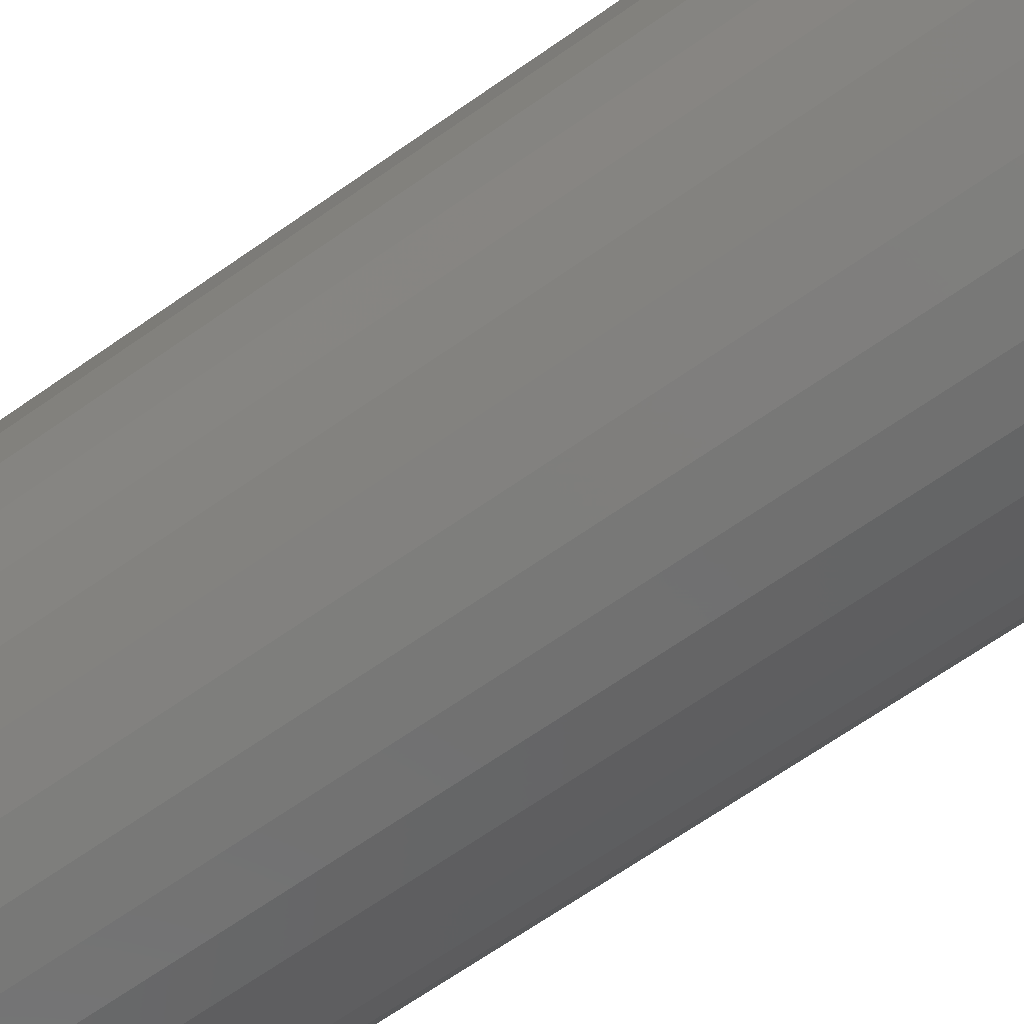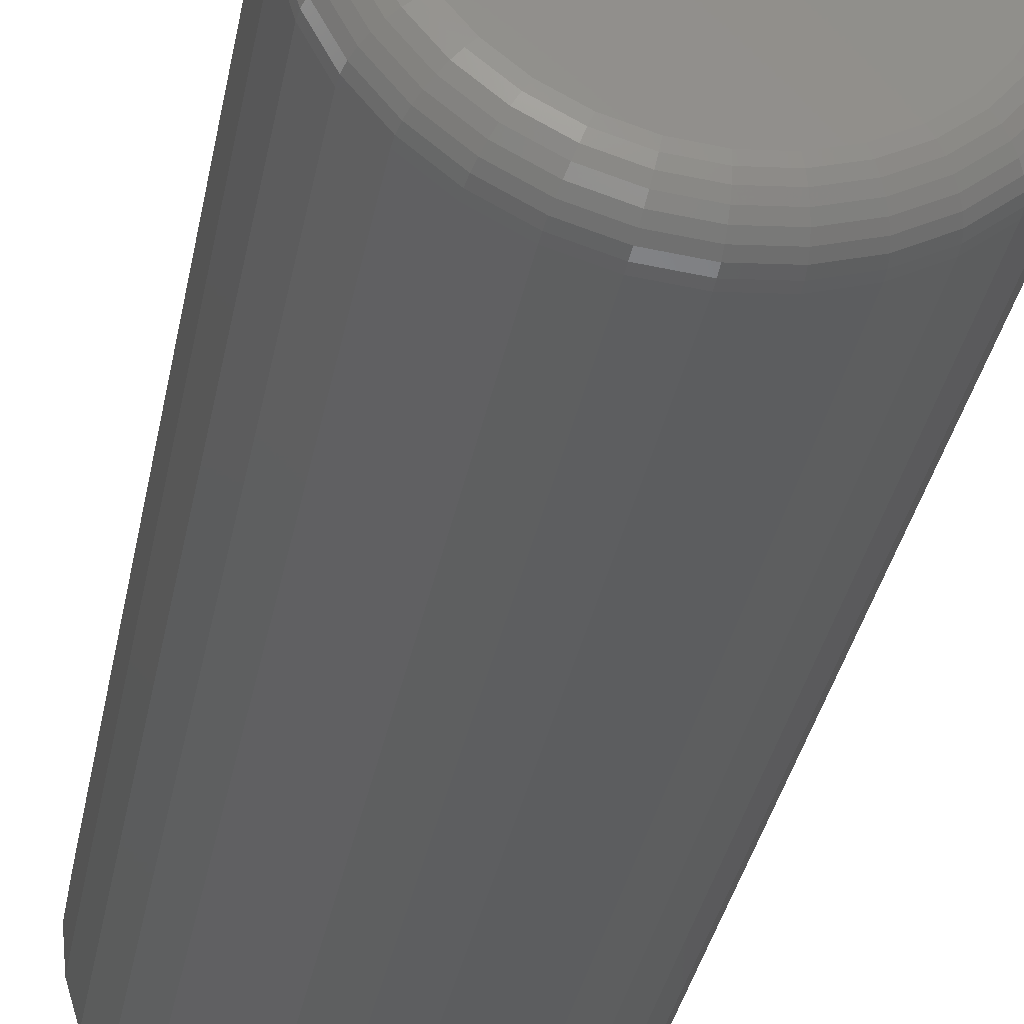
<metadata>
{"format":"stl","ext":"stl","renderer":"f3d","projection":"perspective","resolution":1024,"background":"white","views":[{"elev":-66.8,"azim":125.2,"up":"+Z"},{"elev":-33.4,"azim":169.7,"up":"+Z"}]}
</metadata>
<code>
# stl→obj: 320 verts, 636 faces
v 0.007648 1.994e-17 0.1109
v 0.02929 2.114e-17 0.1088
v -0.01399 1.874e-17 0.1088
v -0.03481 1.758e-17 0.1025
v 0.0501 2.23e-17 0.1025
v -0.05399 1.652e-17 0.09224
v 0.06928 2.336e-17 0.09224
v 0.0501 2.23e-17 -0.1025
v -0.03481 1.758e-17 -0.1025
v 0.06928 2.336e-17 -0.09224
v -0.01399 1.874e-17 -0.1088
v 0.02929 2.114e-17 -0.1088
v 0.007648 1.994e-17 -0.1109
v -0.05399 1.652e-17 -0.09224
v -0.0708 1.559e-17 -0.07844
v 0.08609 2.429e-17 -0.07844
v -0.08459 1.482e-17 -0.06163
v 0.09989 2.506e-17 -0.06163
v -0.09484 1.425e-17 -0.04245
v 0.1101 2.563e-17 -0.04245
v -0.1012 1.39e-17 -0.02164
v 0.1165 2.598e-17 -0.02164
v -0.1033 1.378e-17 -7.861e-17
v 0.1186 2.61e-17 -8.369e-17
v -0.1012 1.39e-17 0.02164
v 0.1165 2.598e-17 0.02164
v -0.09484 1.425e-17 0.04245
v 0.1101 2.563e-17 0.04245
v -0.08459 1.482e-17 0.06163
v 0.09989 2.506e-17 0.06163
v -0.0708 1.559e-17 0.07844
v 0.08609 2.429e-17 0.07844
v 0.1498 -0.03125 -3.181e-16
v 0.1498 -0.75 -3.07e-17
v 0.1471 -0.03125 -0.02774
v 0.1471 -0.75 -0.02774
v 0.139 -0.03125 -0.05441
v 0.139 -0.75 -0.05441
v 0.1259 -0.03125 -0.079
v 0.1259 -0.75 -0.079
v 0.1082 -0.03125 -0.1005
v 0.1082 -0.75 -0.1005
v 0.08664 -0.03125 -0.1182
v 0.08664 -0.75 -0.1182
v 0.06206 -0.03125 -0.1314
v 0.06206 -0.75 -0.1314
v 0.03539 -0.03125 -0.1395
v 0.03539 -0.75 -0.1395
v 0.007648 -0.03125 -0.1422
v 0.007648 -0.75 -0.1422
v -0.02009 -0.03125 -0.1395
v -0.02009 -0.75 -0.1395
v -0.04676 -0.03125 -0.1314
v -0.04676 -0.75 -0.1314
v -0.07135 -0.03125 -0.1182
v -0.07135 -0.75 -0.1182
v -0.09289 -0.03125 -0.1005
v -0.09289 -0.75 -0.1005
v -0.1106 -0.03125 -0.079
v -0.1106 -0.75 -0.079
v -0.1237 -0.03125 -0.05441
v -0.1237 -0.75 -0.05441
v -0.1318 -0.03125 -0.02774
v -0.1318 -0.75 -0.02774
v -0.1345 -0.03125 6.727e-17
v -0.1345 -0.75 6.727e-17
v -0.1318 -0.03125 0.02774
v -0.1318 -0.75 0.02774
v -0.1237 -0.03125 0.05441
v -0.1237 -0.75 0.05441
v -0.1106 -0.03125 0.079
v -0.1106 -0.75 0.079
v -0.09289 -0.03125 0.1005
v -0.09289 -0.75 0.1005
v -0.07135 -0.03125 0.1182
v -0.07135 -0.75 0.1182
v -0.04676 -0.03125 0.1314
v -0.04676 -0.75 0.1314
v -0.02009 -0.03125 0.1395
v -0.02009 -0.75 0.1395
v 0.007648 -0.03125 0.1422
v 0.007648 -0.75 0.1422
v 0.03539 -0.03125 0.1395
v 0.03539 -0.75 0.1395
v 0.06206 -0.03125 0.1314
v 0.06206 -0.75 0.1314
v 0.08664 -0.03125 0.1182
v 0.08664 -0.75 0.1182
v 0.1082 -0.03125 0.1005
v 0.1082 -0.75 0.1005
v 0.1259 -0.03125 0.079
v 0.1259 -0.75 0.079
v 0.139 -0.03125 0.05441
v 0.139 -0.75 0.05441
v 0.1471 -0.03125 0.02774
v 0.1471 -0.75 0.02774
v -0.1339 -0.02515 -1.11e-16
v -0.1312 -0.02515 0.02762
v -0.1322 -0.01929 -1.041e-16
v -0.1295 -0.01929 0.02728
v -0.1293 -0.01389 -1.041e-16
v -0.1266 -0.01389 0.02671
v -0.1254 -0.009153 -9.714e-17
v -0.1228 -0.009153 0.02595
v -0.1207 -0.005267 -9.714e-17
v -0.1182 -0.005267 0.02503
v -0.1152 -0.002379 -9.021e-17
v -0.1129 -0.002379 0.02398
v -0.1094 -0.0006005 -9.021e-17
v -0.1071 -0.0006005 0.02283
v 0.1465 -0.02515 0.02762
v 0.1492 -0.02515 -1.388e-16
v 0.1448 -0.01929 0.02728
v 0.1475 -0.01929 -1.249e-16
v 0.1419 -0.01389 0.02671
v 0.1446 -0.01389 -1.249e-16
v 0.1381 -0.009153 0.02595
v 0.1407 -0.009153 -1.318e-16
v 0.1335 -0.005267 0.02503
v 0.1359 -0.005267 -1.249e-16
v 0.1282 -0.002379 0.02398
v 0.1305 -0.002379 -1.249e-16
v 0.1224 -0.0006005 0.02283
v 0.1247 -0.0006005 -1.11e-16
v 0.1385 -0.02515 0.05418
v 0.1368 -0.01929 0.0535
v 0.1341 -0.01389 0.0524
v 0.1306 -0.009153 0.05091
v 0.1262 -0.005267 0.0491
v 0.1212 -0.002379 0.04703
v 0.1158 -0.0006005 0.04479
v 0.1254 -0.02515 0.07866
v 0.1239 -0.01929 0.07767
v 0.1215 -0.01389 0.07607
v 0.1183 -0.009153 0.07391
v 0.1143 -0.005267 0.07128
v 0.1098 -0.002379 0.06828
v 0.105 -0.0006005 0.06502
v 0.1078 -0.02515 0.1001
v 0.1065 -0.01929 0.09886
v 0.1045 -0.01389 0.09682
v 0.1017 -0.009153 0.09407
v 0.09837 -0.005267 0.09072
v 0.09455 -0.002379 0.0869
v 0.0904 -0.0006005 0.08276
v 0.08631 -0.02515 0.1177
v 0.08532 -0.01929 0.1162
v 0.08372 -0.01389 0.1138
v 0.08156 -0.009153 0.1106
v 0.07893 -0.005267 0.1067
v 0.07593 -0.002379 0.1022
v 0.07267 -0.0006005 0.09731
v 0.06183 -0.02515 0.1308
v 0.06115 -0.01929 0.1292
v 0.06005 -0.01389 0.1265
v 0.05856 -0.009153 0.1229
v 0.05675 -0.005267 0.1185
v 0.05468 -0.002379 0.1135
v 0.05244 -0.0006005 0.1081
v 0.03527 -0.02515 0.1389
v 0.03492 -0.01929 0.1371
v 0.03436 -0.01389 0.1343
v 0.0336 -0.009153 0.1305
v 0.03268 -0.005267 0.1258
v 0.03162 -0.002379 0.1205
v 0.03048 -0.0006005 0.1148
v 0.007648 -0.02515 0.1416
v 0.007648 -0.01929 0.1398
v 0.007648 -0.01389 0.1369
v 0.007648 -0.009153 0.133
v 0.007648 -0.005267 0.1283
v 0.007648 -0.002379 0.1229
v 0.007648 -0.0006005 0.117
v -0.01997 -0.02515 0.1389
v -0.01963 -0.01929 0.1371
v -0.01906 -0.01389 0.1343
v -0.01831 -0.009153 0.1305
v -0.01738 -0.005267 0.1258
v -0.01633 -0.002379 0.1205
v -0.01518 -0.0006005 0.1148
v -0.04653 -0.02515 0.1308
v -0.04585 -0.01929 0.1292
v -0.04475 -0.01389 0.1265
v -0.04326 -0.009153 0.1229
v -0.04145 -0.005267 0.1185
v -0.03938 -0.002379 0.1135
v -0.03714 -0.0006005 0.1081
v -0.07101 -0.02515 0.1177
v -0.07003 -0.01929 0.1162
v -0.06842 -0.01389 0.1138
v -0.06626 -0.009153 0.1106
v -0.06363 -0.005267 0.1067
v -0.06063 -0.002379 0.1022
v -0.05737 -0.0006005 0.09731
v -0.09247 -0.02515 0.1001
v -0.09121 -0.01929 0.09886
v -0.08917 -0.01389 0.09682
v -0.08642 -0.009153 0.09407
v -0.08307 -0.005267 0.09072
v -0.07925 -0.002379 0.0869
v -0.07511 -0.0006005 0.08276
v -0.1101 -0.02515 0.07866
v -0.1086 -0.01929 0.07767
v -0.1062 -0.01389 0.07607
v -0.103 -0.009153 0.07391
v -0.09903 -0.005267 0.07128
v -0.09454 -0.002379 0.06828
v -0.08966 -0.0006005 0.06502
v -0.1232 -0.02515 0.05418
v -0.1215 -0.01929 0.0535
v -0.1189 -0.01389 0.0524
v -0.1153 -0.009153 0.05091
v -0.1109 -0.005267 0.0491
v -0.1059 -0.002379 0.04703
v -0.1005 -0.0006005 0.04479
v 0.1465 -0.02515 -0.02762
v 0.1448 -0.01929 -0.02728
v 0.1419 -0.01389 -0.02671
v 0.1381 -0.009153 -0.02595
v 0.1335 -0.005267 -0.02503
v 0.1282 -0.002379 -0.02398
v 0.1224 -0.0006005 -0.02283
v -0.1312 -0.02515 -0.02762
v -0.1295 -0.01929 -0.02728
v -0.1266 -0.01389 -0.02671
v -0.1228 -0.009153 -0.02595
v -0.1182 -0.005267 -0.02503
v -0.1129 -0.002379 -0.02398
v -0.1071 -0.0006005 -0.02283
v -0.1232 -0.02515 -0.05418
v -0.1215 -0.01929 -0.0535
v -0.1189 -0.01389 -0.0524
v -0.1153 -0.009153 -0.05091
v -0.1109 -0.005267 -0.0491
v -0.1059 -0.002379 -0.04703
v -0.1005 -0.0006005 -0.04479
v -0.1101 -0.02515 -0.07866
v -0.1086 -0.01929 -0.07767
v -0.1062 -0.01389 -0.07607
v -0.103 -0.009153 -0.07391
v -0.09903 -0.005267 -0.07128
v -0.09454 -0.002379 -0.06828
v -0.08966 -0.0006005 -0.06502
v -0.09247 -0.02515 -0.1001
v -0.09121 -0.01929 -0.09886
v -0.08917 -0.01389 -0.09682
v -0.08642 -0.009153 -0.09407
v -0.08307 -0.005267 -0.09072
v -0.07925 -0.002379 -0.0869
v -0.07511 -0.0006005 -0.08276
v -0.07101 -0.02515 -0.1177
v -0.07003 -0.01929 -0.1162
v -0.06842 -0.01389 -0.1138
v -0.06626 -0.009153 -0.1106
v -0.06363 -0.005267 -0.1067
v -0.06063 -0.002379 -0.1022
v -0.05737 -0.0006005 -0.09731
v -0.04653 -0.02515 -0.1308
v -0.04585 -0.01929 -0.1292
v -0.04475 -0.01389 -0.1265
v -0.04326 -0.009153 -0.1229
v -0.04145 -0.005267 -0.1185
v -0.03938 -0.002379 -0.1135
v -0.03714 -0.0006005 -0.1081
v -0.01997 -0.02515 -0.1389
v -0.01963 -0.01929 -0.1371
v -0.01906 -0.01389 -0.1343
v -0.01831 -0.009153 -0.1305
v -0.01738 -0.005267 -0.1258
v -0.01633 -0.002379 -0.1205
v -0.01518 -0.0006005 -0.1148
v 0.007648 -0.02515 -0.1416
v 0.007648 -0.01929 -0.1398
v 0.007648 -0.01389 -0.1369
v 0.007648 -0.009153 -0.133
v 0.007648 -0.005267 -0.1283
v 0.007648 -0.002379 -0.1229
v 0.007648 -0.0006005 -0.117
v 0.03527 -0.02515 -0.1389
v 0.03492 -0.01929 -0.1371
v 0.03436 -0.01389 -0.1343
v 0.0336 -0.009153 -0.1305
v 0.03268 -0.005267 -0.1258
v 0.03162 -0.002379 -0.1205
v 0.03048 -0.0006005 -0.1148
v 0.06183 -0.02515 -0.1308
v 0.06115 -0.01929 -0.1292
v 0.06005 -0.01389 -0.1265
v 0.05856 -0.009153 -0.1229
v 0.05675 -0.005267 -0.1185
v 0.05468 -0.002379 -0.1135
v 0.05244 -0.0006005 -0.1081
v 0.08631 -0.02515 -0.1177
v 0.08532 -0.01929 -0.1162
v 0.08372 -0.01389 -0.1138
v 0.08156 -0.009153 -0.1106
v 0.07893 -0.005267 -0.1067
v 0.07593 -0.002379 -0.1022
v 0.07267 -0.0006005 -0.09731
v 0.1078 -0.02515 -0.1001
v 0.1065 -0.01929 -0.09886
v 0.1045 -0.01389 -0.09682
v 0.1017 -0.009153 -0.09407
v 0.09837 -0.005267 -0.09072
v 0.09455 -0.002379 -0.0869
v 0.0904 -0.0006005 -0.08276
v 0.1254 -0.02515 -0.07866
v 0.1239 -0.01929 -0.07767
v 0.1215 -0.01389 -0.07607
v 0.1183 -0.009153 -0.07391
v 0.1143 -0.005267 -0.07128
v 0.1098 -0.002379 -0.06828
v 0.105 -0.0006005 -0.06502
v 0.1385 -0.02515 -0.05418
v 0.1368 -0.01929 -0.0535
v 0.1341 -0.01389 -0.0524
v 0.1306 -0.009153 -0.05091
v 0.1262 -0.005267 -0.0491
v 0.1212 -0.002379 -0.04703
v 0.1158 -0.0006005 -0.04479
f 1 2 3
f 4 3 2
f 5 4 2
f 6 4 5
f 7 6 5
f 8 9 10
f 11 9 8
f 12 11 8
f 13 11 12
f 9 14 10
f 10 14 15
f 10 15 16
f 16 15 17
f 16 17 18
f 18 17 19
f 18 19 20
f 20 19 21
f 20 21 22
f 22 21 23
f 22 23 24
f 24 23 25
f 24 25 26
f 26 25 27
f 26 27 28
f 28 27 29
f 28 29 30
f 30 29 31
f 30 31 32
f 32 31 6
f 32 6 7
f 33 34 35
f 35 34 36
f 35 36 37
f 37 36 38
f 37 38 39
f 39 38 40
f 39 40 41
f 41 40 42
f 41 42 43
f 43 42 44
f 43 44 45
f 45 44 46
f 45 46 47
f 47 46 48
f 47 48 49
f 49 48 50
f 49 50 51
f 51 50 52
f 51 52 53
f 53 52 54
f 53 54 55
f 55 54 56
f 55 56 57
f 57 56 58
f 57 58 59
f 59 58 60
f 59 60 61
f 61 60 62
f 61 62 63
f 63 62 64
f 63 64 65
f 65 64 66
f 65 66 67
f 67 66 68
f 67 68 69
f 69 68 70
f 69 70 71
f 71 70 72
f 71 72 73
f 73 72 74
f 73 74 75
f 75 74 76
f 75 76 77
f 77 76 78
f 77 78 79
f 79 78 80
f 79 80 81
f 81 80 82
f 81 82 83
f 83 82 84
f 83 84 85
f 85 84 86
f 85 86 87
f 87 86 88
f 87 88 89
f 89 88 90
f 89 90 91
f 91 90 92
f 91 92 93
f 93 92 94
f 93 94 95
f 95 94 96
f 95 96 33
f 33 96 34
f 65 67 97
f 97 67 98
f 97 98 99
f 99 98 100
f 99 100 101
f 101 100 102
f 101 102 103
f 103 102 104
f 103 104 105
f 105 104 106
f 105 106 107
f 107 106 108
f 107 108 109
f 109 108 110
f 109 110 23
f 23 110 25
f 95 33 111
f 111 33 112
f 111 112 113
f 113 112 114
f 113 114 115
f 115 114 116
f 115 116 117
f 117 116 118
f 117 118 119
f 119 118 120
f 119 120 121
f 121 120 122
f 121 122 123
f 123 122 124
f 123 124 26
f 26 124 24
f 93 95 125
f 125 95 111
f 125 111 126
f 126 111 113
f 126 113 127
f 127 113 115
f 127 115 128
f 128 115 117
f 128 117 129
f 129 117 119
f 129 119 130
f 130 119 121
f 130 121 131
f 131 121 123
f 131 123 28
f 28 123 26
f 91 93 132
f 132 93 125
f 132 125 133
f 133 125 126
f 133 126 134
f 134 126 127
f 134 127 135
f 135 127 128
f 135 128 136
f 136 128 129
f 136 129 137
f 137 129 130
f 137 130 138
f 138 130 131
f 138 131 30
f 30 131 28
f 89 91 139
f 139 91 132
f 139 132 140
f 140 132 133
f 140 133 141
f 141 133 134
f 141 134 142
f 142 134 135
f 142 135 143
f 143 135 136
f 143 136 144
f 144 136 137
f 144 137 145
f 145 137 138
f 145 138 32
f 32 138 30
f 87 89 146
f 146 89 139
f 146 139 147
f 147 139 140
f 147 140 148
f 148 140 141
f 148 141 149
f 149 141 142
f 149 142 150
f 150 142 143
f 150 143 151
f 151 143 144
f 151 144 152
f 152 144 145
f 152 145 7
f 7 145 32
f 85 87 153
f 153 87 146
f 153 146 154
f 154 146 147
f 154 147 155
f 155 147 148
f 155 148 156
f 156 148 149
f 156 149 157
f 157 149 150
f 157 150 158
f 158 150 151
f 158 151 159
f 159 151 152
f 159 152 5
f 5 152 7
f 83 85 160
f 160 85 153
f 160 153 161
f 161 153 154
f 161 154 162
f 162 154 155
f 162 155 163
f 163 155 156
f 163 156 164
f 164 156 157
f 164 157 165
f 165 157 158
f 165 158 166
f 166 158 159
f 166 159 2
f 2 159 5
f 81 83 167
f 167 83 160
f 167 160 168
f 168 160 161
f 168 161 169
f 169 161 162
f 169 162 170
f 170 162 163
f 170 163 171
f 171 163 164
f 171 164 172
f 172 164 165
f 172 165 173
f 173 165 166
f 173 166 1
f 1 166 2
f 79 81 174
f 174 81 167
f 174 167 175
f 175 167 168
f 175 168 176
f 176 168 169
f 176 169 177
f 177 169 170
f 177 170 178
f 178 170 171
f 178 171 179
f 179 171 172
f 179 172 180
f 180 172 173
f 180 173 3
f 3 173 1
f 77 79 181
f 181 79 174
f 181 174 182
f 182 174 175
f 182 175 183
f 183 175 176
f 183 176 184
f 184 176 177
f 184 177 185
f 185 177 178
f 185 178 186
f 186 178 179
f 186 179 187
f 187 179 180
f 187 180 4
f 4 180 3
f 75 77 188
f 188 77 181
f 188 181 189
f 189 181 182
f 189 182 190
f 190 182 183
f 190 183 191
f 191 183 184
f 191 184 192
f 192 184 185
f 192 185 193
f 193 185 186
f 193 186 194
f 194 186 187
f 194 187 6
f 6 187 4
f 73 75 195
f 195 75 188
f 195 188 196
f 196 188 189
f 196 189 197
f 197 189 190
f 197 190 198
f 198 190 191
f 198 191 199
f 199 191 192
f 199 192 200
f 200 192 193
f 200 193 201
f 201 193 194
f 201 194 31
f 31 194 6
f 71 73 202
f 202 73 195
f 202 195 203
f 203 195 196
f 203 196 204
f 204 196 197
f 204 197 205
f 205 197 198
f 205 198 206
f 206 198 199
f 206 199 207
f 207 199 200
f 207 200 208
f 208 200 201
f 208 201 29
f 29 201 31
f 69 71 209
f 209 71 202
f 209 202 210
f 210 202 203
f 210 203 211
f 211 203 204
f 211 204 212
f 212 204 205
f 212 205 213
f 213 205 206
f 213 206 214
f 214 206 207
f 214 207 215
f 215 207 208
f 215 208 27
f 27 208 29
f 67 69 98
f 98 69 209
f 98 209 100
f 100 209 210
f 100 210 102
f 102 210 211
f 102 211 104
f 104 211 212
f 104 212 106
f 106 212 213
f 106 213 108
f 108 213 214
f 108 214 110
f 110 214 215
f 110 215 25
f 25 215 27
f 33 35 112
f 112 35 216
f 112 216 114
f 114 216 217
f 114 217 116
f 116 217 218
f 116 218 118
f 118 218 219
f 118 219 120
f 120 219 220
f 120 220 122
f 122 220 221
f 122 221 124
f 124 221 222
f 124 222 24
f 24 222 22
f 63 65 223
f 223 65 97
f 223 97 224
f 224 97 99
f 224 99 225
f 225 99 101
f 225 101 226
f 226 101 103
f 226 103 227
f 227 103 105
f 227 105 228
f 228 105 107
f 228 107 229
f 229 107 109
f 229 109 21
f 21 109 23
f 61 63 230
f 230 63 223
f 230 223 231
f 231 223 224
f 231 224 232
f 232 224 225
f 232 225 233
f 233 225 226
f 233 226 234
f 234 226 227
f 234 227 235
f 235 227 228
f 235 228 236
f 236 228 229
f 236 229 19
f 19 229 21
f 59 61 237
f 237 61 230
f 237 230 238
f 238 230 231
f 238 231 239
f 239 231 232
f 239 232 240
f 240 232 233
f 240 233 241
f 241 233 234
f 241 234 242
f 242 234 235
f 242 235 243
f 243 235 236
f 243 236 17
f 17 236 19
f 57 59 244
f 244 59 237
f 244 237 245
f 245 237 238
f 245 238 246
f 246 238 239
f 246 239 247
f 247 239 240
f 247 240 248
f 248 240 241
f 248 241 249
f 249 241 242
f 249 242 250
f 250 242 243
f 250 243 15
f 15 243 17
f 55 57 251
f 251 57 244
f 251 244 252
f 252 244 245
f 252 245 253
f 253 245 246
f 253 246 254
f 254 246 247
f 254 247 255
f 255 247 248
f 255 248 256
f 256 248 249
f 256 249 257
f 257 249 250
f 257 250 14
f 14 250 15
f 53 55 258
f 258 55 251
f 258 251 259
f 259 251 252
f 259 252 260
f 260 252 253
f 260 253 261
f 261 253 254
f 261 254 262
f 262 254 255
f 262 255 263
f 263 255 256
f 263 256 264
f 264 256 257
f 264 257 9
f 9 257 14
f 51 53 265
f 265 53 258
f 265 258 266
f 266 258 259
f 266 259 267
f 267 259 260
f 267 260 268
f 268 260 261
f 268 261 269
f 269 261 262
f 269 262 270
f 270 262 263
f 270 263 271
f 271 263 264
f 271 264 11
f 11 264 9
f 49 51 272
f 272 51 265
f 272 265 273
f 273 265 266
f 273 266 274
f 274 266 267
f 274 267 275
f 275 267 268
f 275 268 276
f 276 268 269
f 276 269 277
f 277 269 270
f 277 270 278
f 278 270 271
f 278 271 13
f 13 271 11
f 47 49 279
f 279 49 272
f 279 272 280
f 280 272 273
f 280 273 281
f 281 273 274
f 281 274 282
f 282 274 275
f 282 275 283
f 283 275 276
f 283 276 284
f 284 276 277
f 284 277 285
f 285 277 278
f 285 278 12
f 12 278 13
f 45 47 286
f 286 47 279
f 286 279 287
f 287 279 280
f 287 280 288
f 288 280 281
f 288 281 289
f 289 281 282
f 289 282 290
f 290 282 283
f 290 283 291
f 291 283 284
f 291 284 292
f 292 284 285
f 292 285 8
f 8 285 12
f 43 45 293
f 293 45 286
f 293 286 294
f 294 286 287
f 294 287 295
f 295 287 288
f 295 288 296
f 296 288 289
f 296 289 297
f 297 289 290
f 297 290 298
f 298 290 291
f 298 291 299
f 299 291 292
f 299 292 10
f 10 292 8
f 41 43 300
f 300 43 293
f 300 293 301
f 301 293 294
f 301 294 302
f 302 294 295
f 302 295 303
f 303 295 296
f 303 296 304
f 304 296 297
f 304 297 305
f 305 297 298
f 305 298 306
f 306 298 299
f 306 299 16
f 16 299 10
f 39 41 307
f 307 41 300
f 307 300 308
f 308 300 301
f 308 301 309
f 309 301 302
f 309 302 310
f 310 302 303
f 310 303 311
f 311 303 304
f 311 304 312
f 312 304 305
f 312 305 313
f 313 305 306
f 313 306 18
f 18 306 16
f 37 39 314
f 314 39 307
f 314 307 315
f 315 307 308
f 315 308 316
f 316 308 309
f 316 309 317
f 317 309 310
f 317 310 318
f 318 310 311
f 318 311 319
f 319 311 312
f 319 312 320
f 320 312 313
f 320 313 20
f 20 313 18
f 35 37 216
f 216 37 314
f 216 314 217
f 217 314 315
f 217 315 218
f 218 315 316
f 218 316 219
f 219 316 317
f 219 317 220
f 220 317 318
f 220 318 221
f 221 318 319
f 221 319 222
f 222 319 320
f 222 320 22
f 22 320 20
f 80 84 82
f 84 80 78
f 84 78 86
f 46 52 48
f 48 52 50
f 86 78 88
f 88 78 76
f 88 76 90
f 90 76 74
f 90 74 92
f 92 74 72
f 92 72 94
f 94 72 70
f 94 70 96
f 96 70 68
f 96 68 34
f 34 68 66
f 34 66 36
f 36 66 64
f 36 64 38
f 38 64 62
f 38 62 40
f 40 62 60
f 40 60 42
f 42 60 58
f 42 58 44
f 44 58 56
f 44 56 46
f 46 56 54
f 46 54 52

</code>
